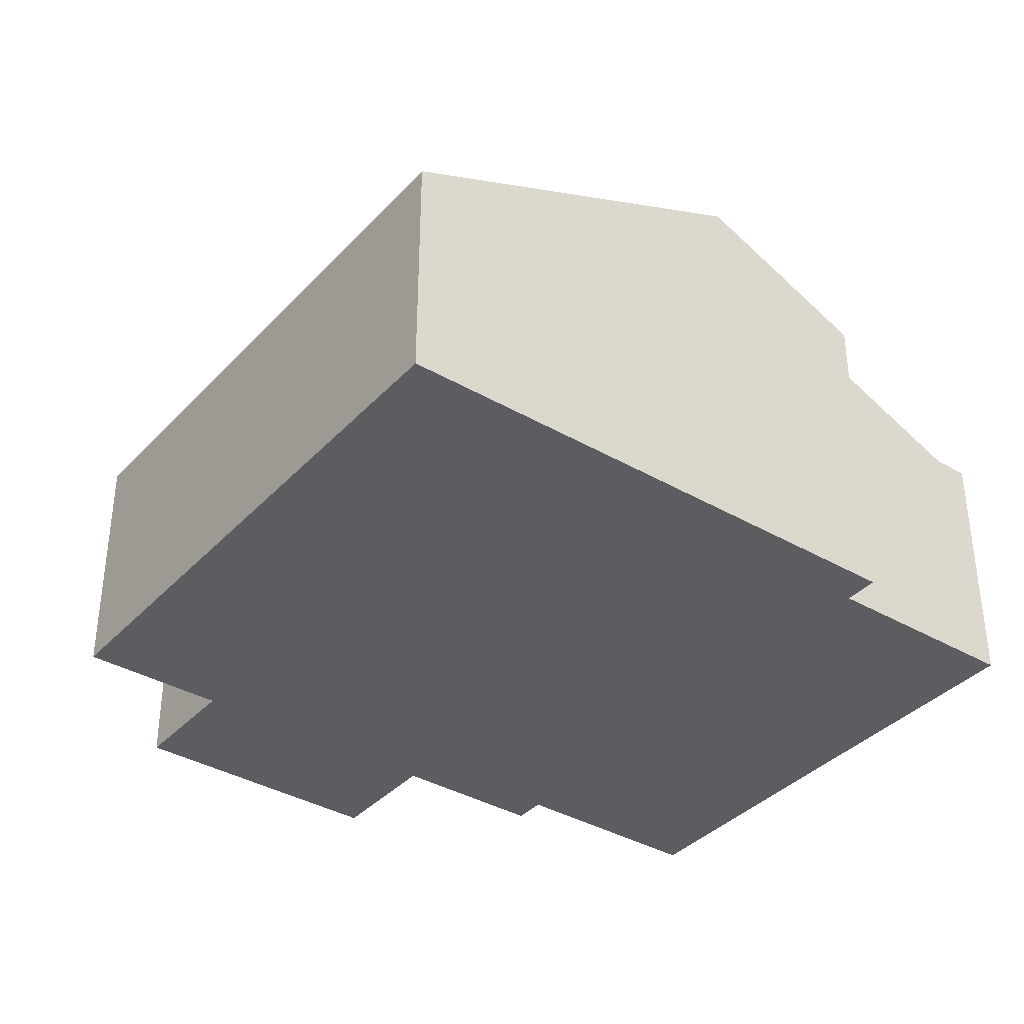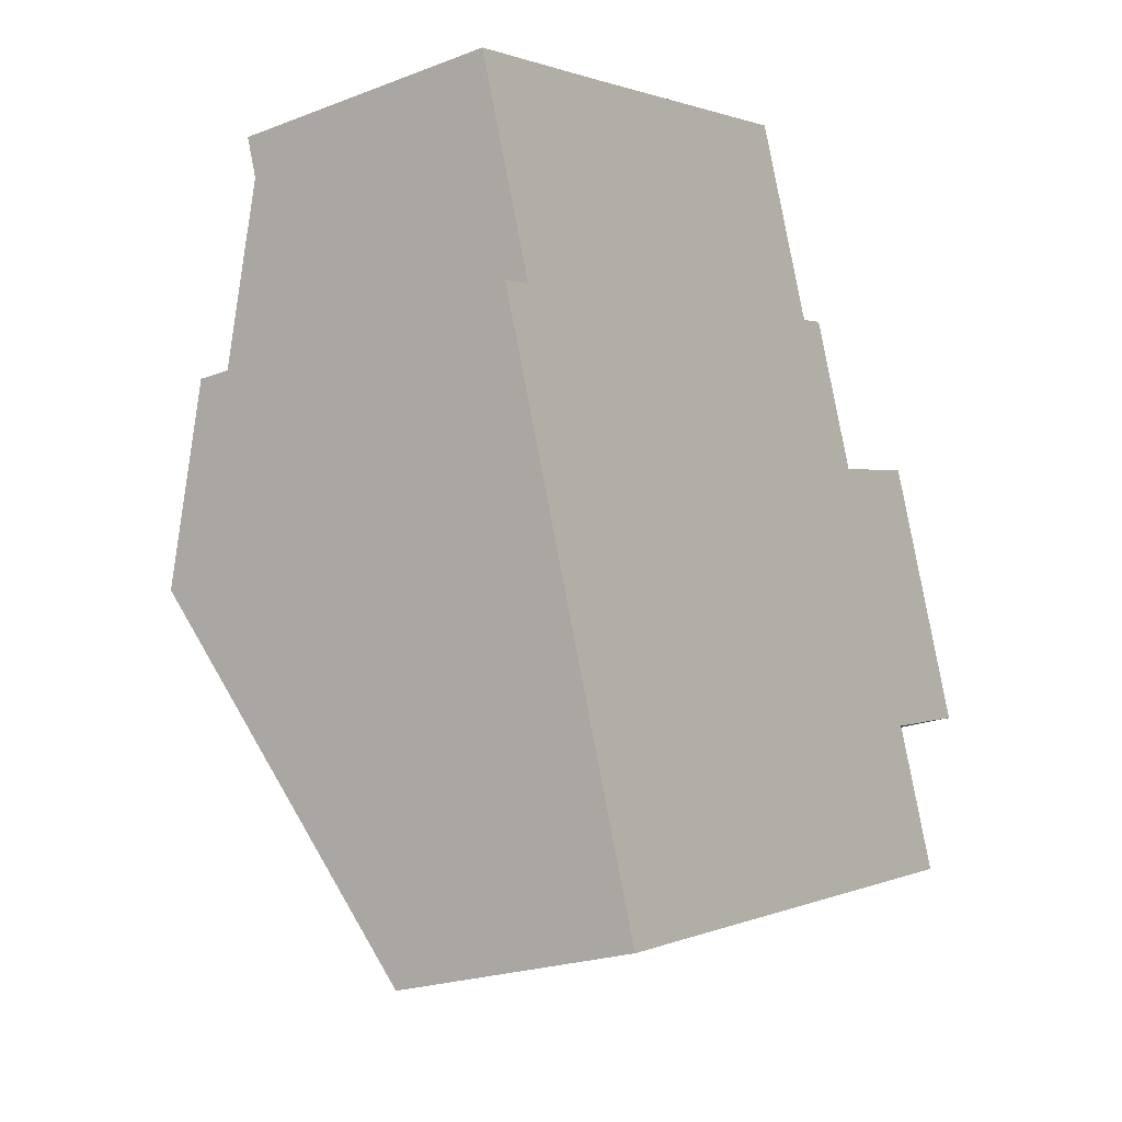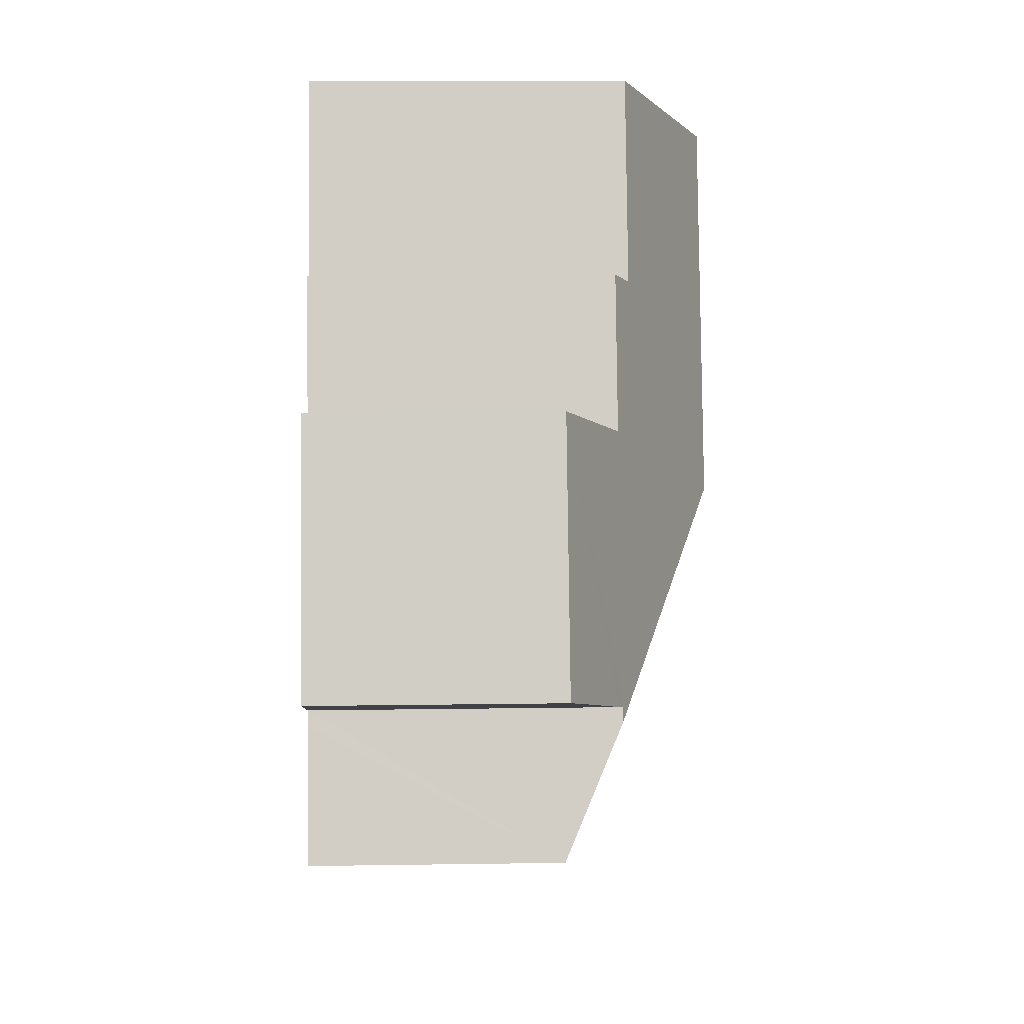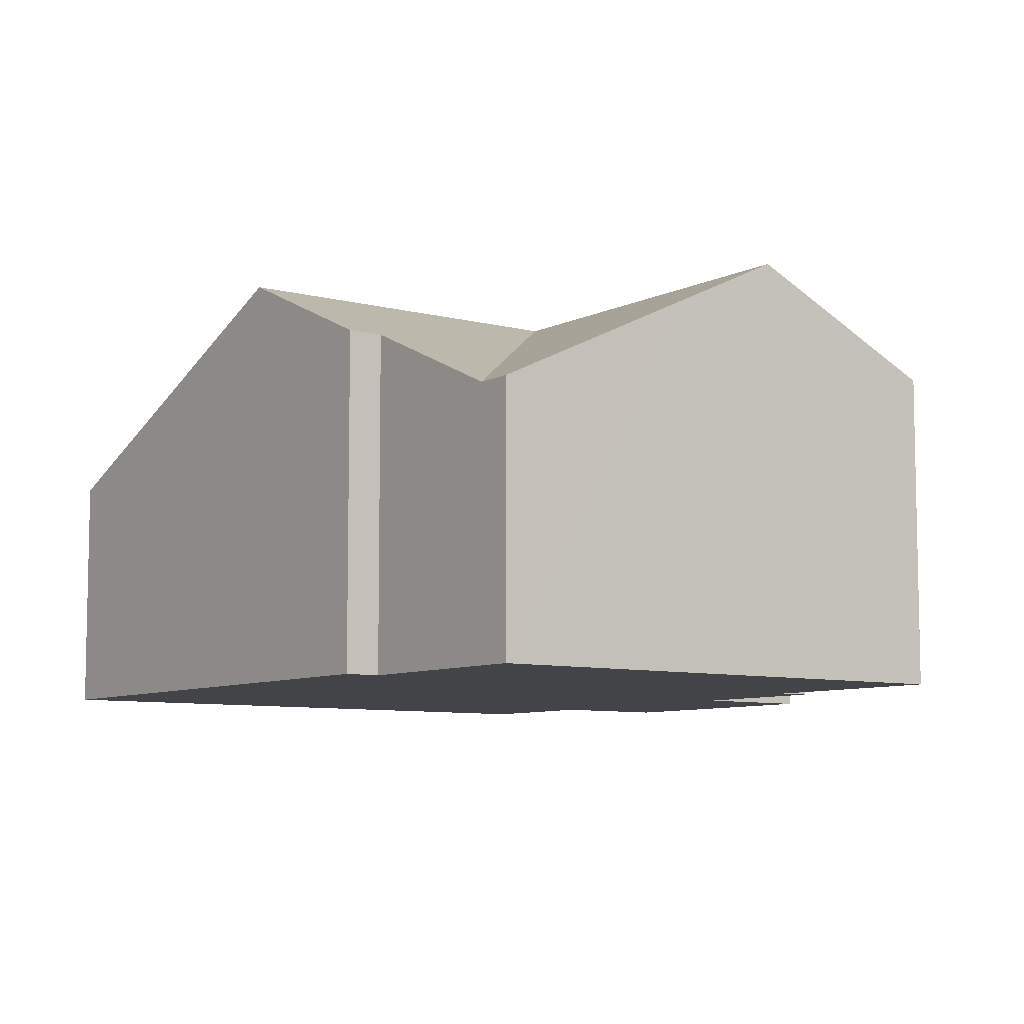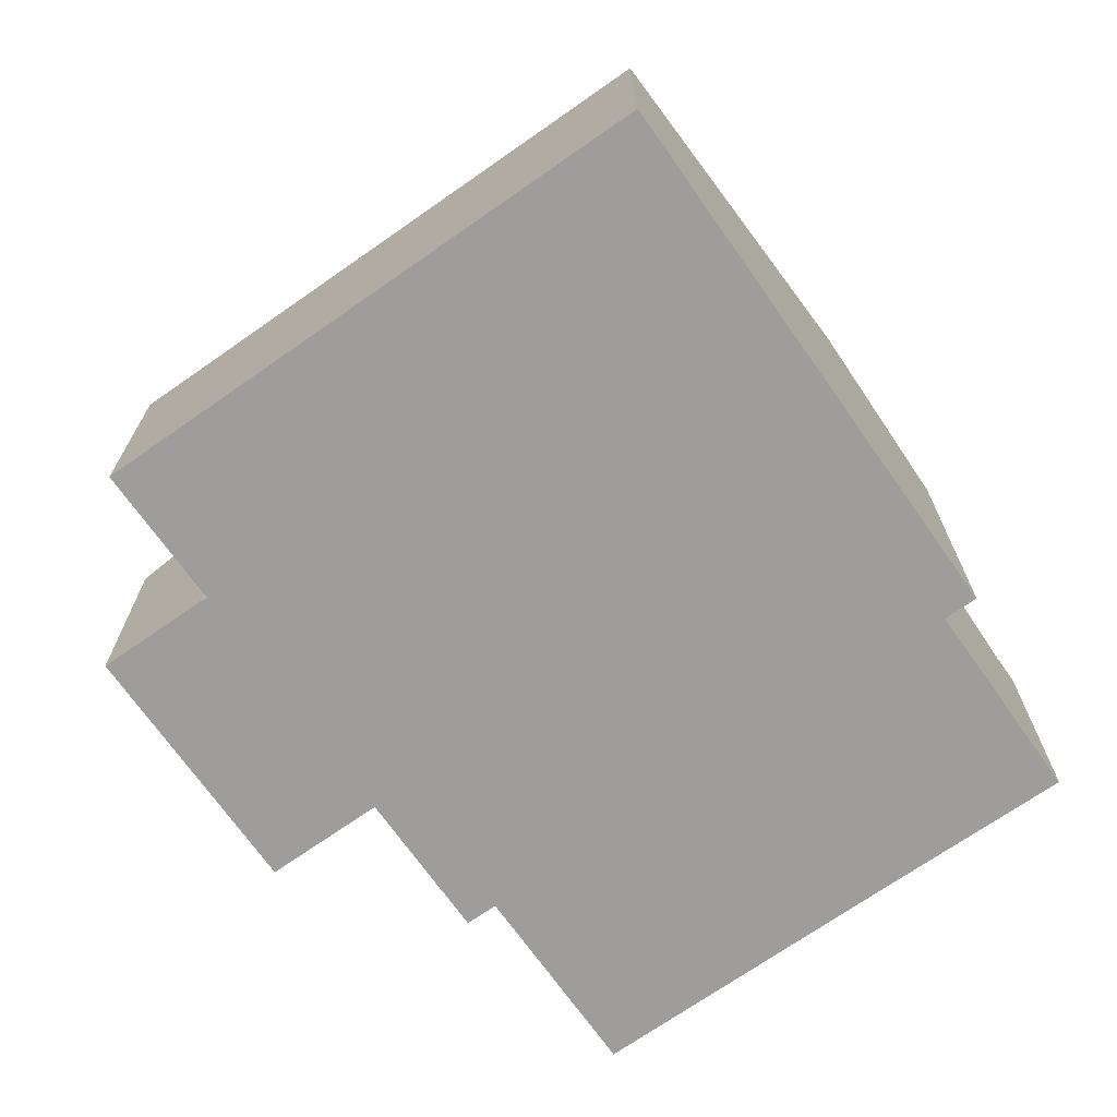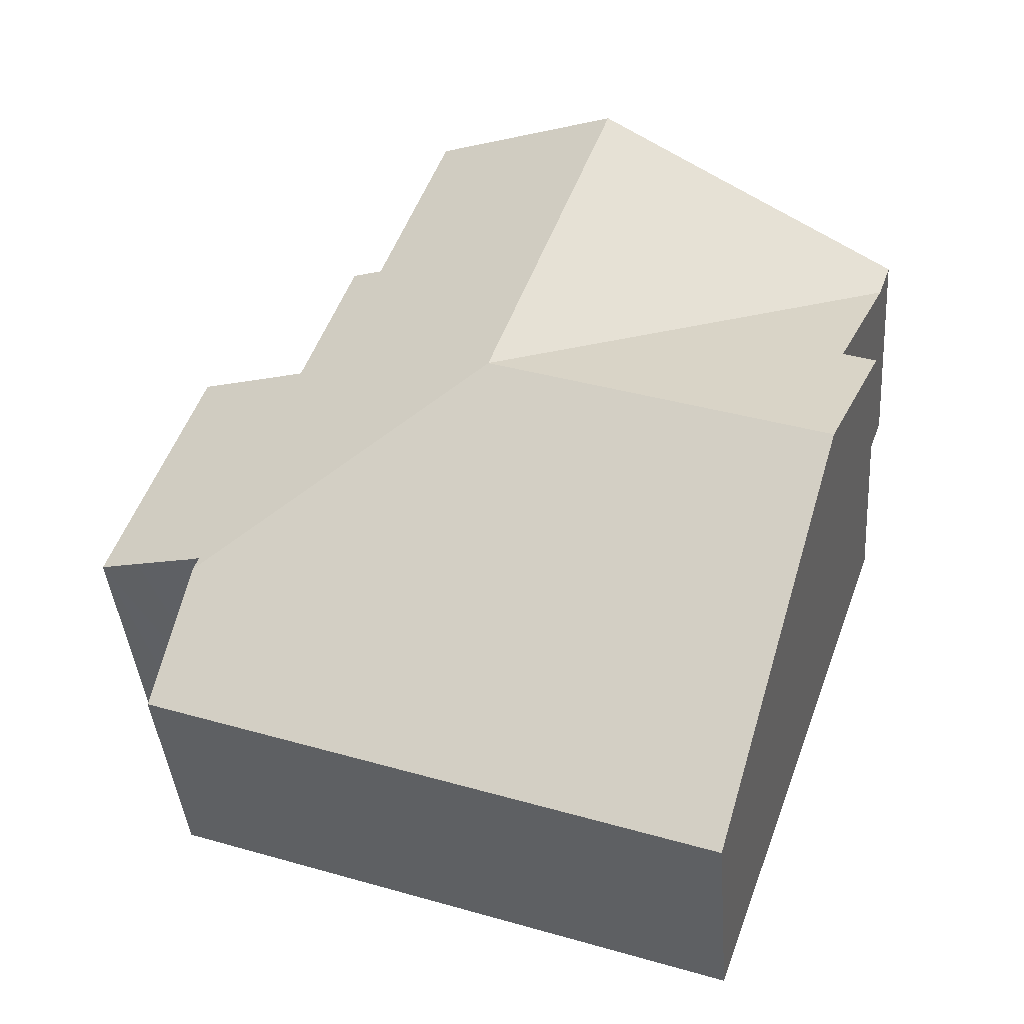
<metadata>
{"format":"obj","ext":"obj","renderer":"f3d","projection":"perspective","resolution":1024,"background":"white","views":[{"elev":-37.1,"azim":-146.6,"up":"+Y"},{"elev":-22.2,"azim":-56.2,"up":"+Z"},{"elev":12.9,"azim":88.0,"up":"+Z"},{"elev":-7.8,"azim":-56.0,"up":"+Y"},{"elev":-70.5,"azim":-164.6,"up":"+Y"},{"elev":-39.9,"azim":-175.6,"up":"+Z"}]}
</metadata>
<code>
v  6.374 6.011 -3.736
v  10.81 4.402 -5.882
v  10.89 4.4 -6.086
v  11.19 3.563 -1.603
v  9.5 4.399 -2.21
v  8.731 4.399 -0.073
v  8.272 4.627 -0.238
v  7.253 4.627 2.592
v  6.474 5.013 2.311
v  4.459 6.011 1.587
v  12.02 3.807 -5.46
v  12.51 3.567 -5.289
v  11.89 3.87 -5.505
v  10.91 4.355 -5.856
v  3.343 3.56 -10.83
v  11.55 3.563 -7.904
v  1.425 6.011 -5.493
v  0.542 4.883 -3.039
v  1.03 4.883 -2.864
v  0.187 3.805 -0.52
v  2.751 5.165 0.973
v  0 3.805 2.33e-16
v  10.81 3.602e-16 -5.882
v  10.89 3.727e-16 -6.086
v  11.55 4.84e-16 -7.904
v  7.253 -1.587e-16 2.592
v  8.272 1.457e-17 -0.238
v  8.731 4.47e-18 -0.073
v  9.5 1.353e-16 -2.21
v  12.51 3.239e-16 -5.289
v  11.19 9.816e-17 -1.603
v  3.343 6.629e-16 -10.83
v  10.91 3.586e-16 -5.856
v  11.89 3.371e-16 -5.505
v  12.02 3.343e-16 -5.46
v  1.425 3.363e-16 -5.493
v  0.542 1.861e-16 -3.039
v  1.03 1.754e-16 -2.864
v  0 0 0
v  0.187 3.184e-17 -0.52
v  2.751 -5.958e-17 0.973
v  4.459 -9.718e-17 1.587
v  6.474 -1.415e-16 2.311
g defaultobject
f 1 2 3
f 2 1 4
f 4 1 5
f 5 1 6
f 6 1 7
f 7 1 8
f 8 1 9
f 9 1 10
f 11 4 12
f 4 11 13
f 4 13 14
f 4 14 2
f 15 3 16
f 3 15 1
f 1 15 17
f 18 1 17
f 1 18 19
f 1 19 20
f 21 20 22
f 20 21 1
f 1 21 10
f 2 16 3
f 16 2 23
f 16 23 24
f 16 24 25
f 26 7 8
f 7 26 27
f 28 5 6
f 5 28 29
f 4 30 12
f 30 4 31
f 25 15 16
f 15 25 32
f 13 33 14
f 33 13 11
f 33 11 12
f 33 12 34
f 34 12 30
f 34 30 35
f 14 23 2
f 23 14 33
f 32 17 15
f 17 32 36
f 17 36 18
f 18 36 37
f 38 20 19
f 20 38 22
f 22 38 39
f 39 38 40
f 37 19 18
f 19 37 38
f 39 21 22
f 21 39 10
f 10 39 9
f 9 39 41
f 9 41 8
f 8 41 42
f 8 42 26
f 26 42 43
f 27 6 7
f 6 27 28
f 29 4 5
f 4 29 31
f 31 35 30
f 35 31 34
f 34 31 33
f 33 31 23
f 39 38 41
f 38 39 40
f 24 32 25
f 32 24 23
f 32 23 31
f 32 31 29
f 32 29 28
f 32 28 27
f 32 27 26
f 32 26 36
f 36 26 43
f 36 43 42
f 36 42 41
f 36 41 38
f 36 38 37

</code>
